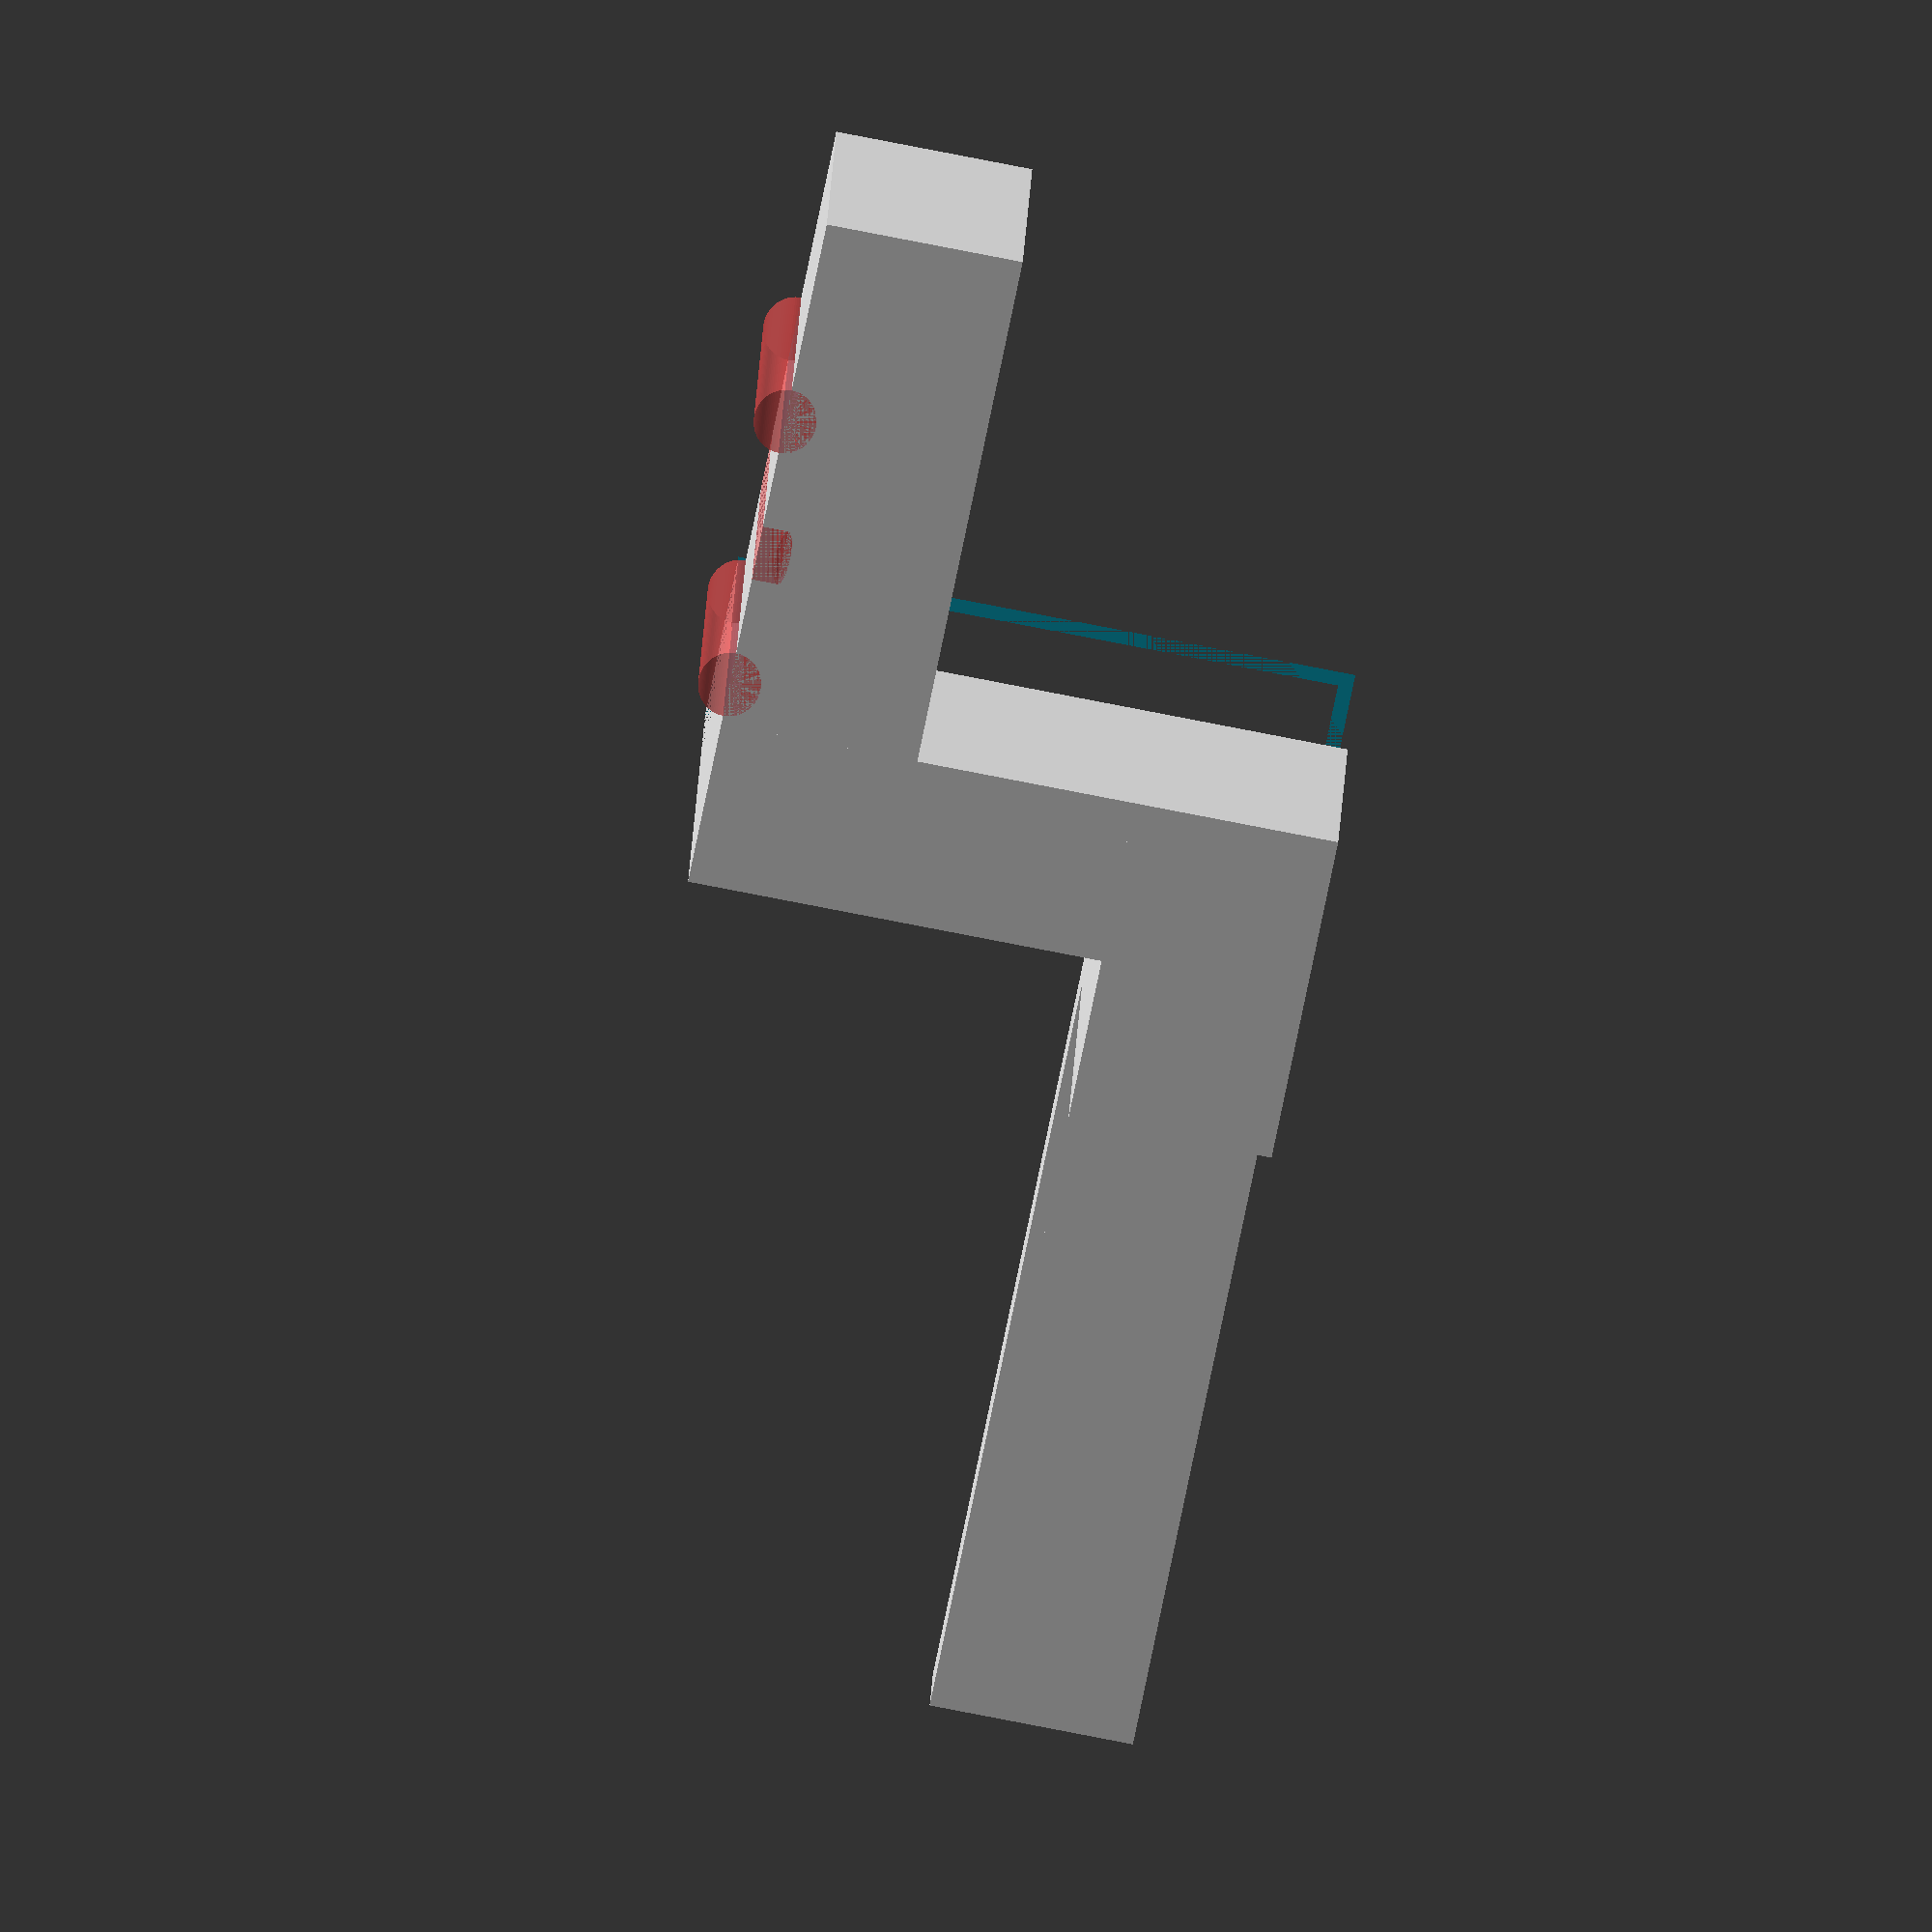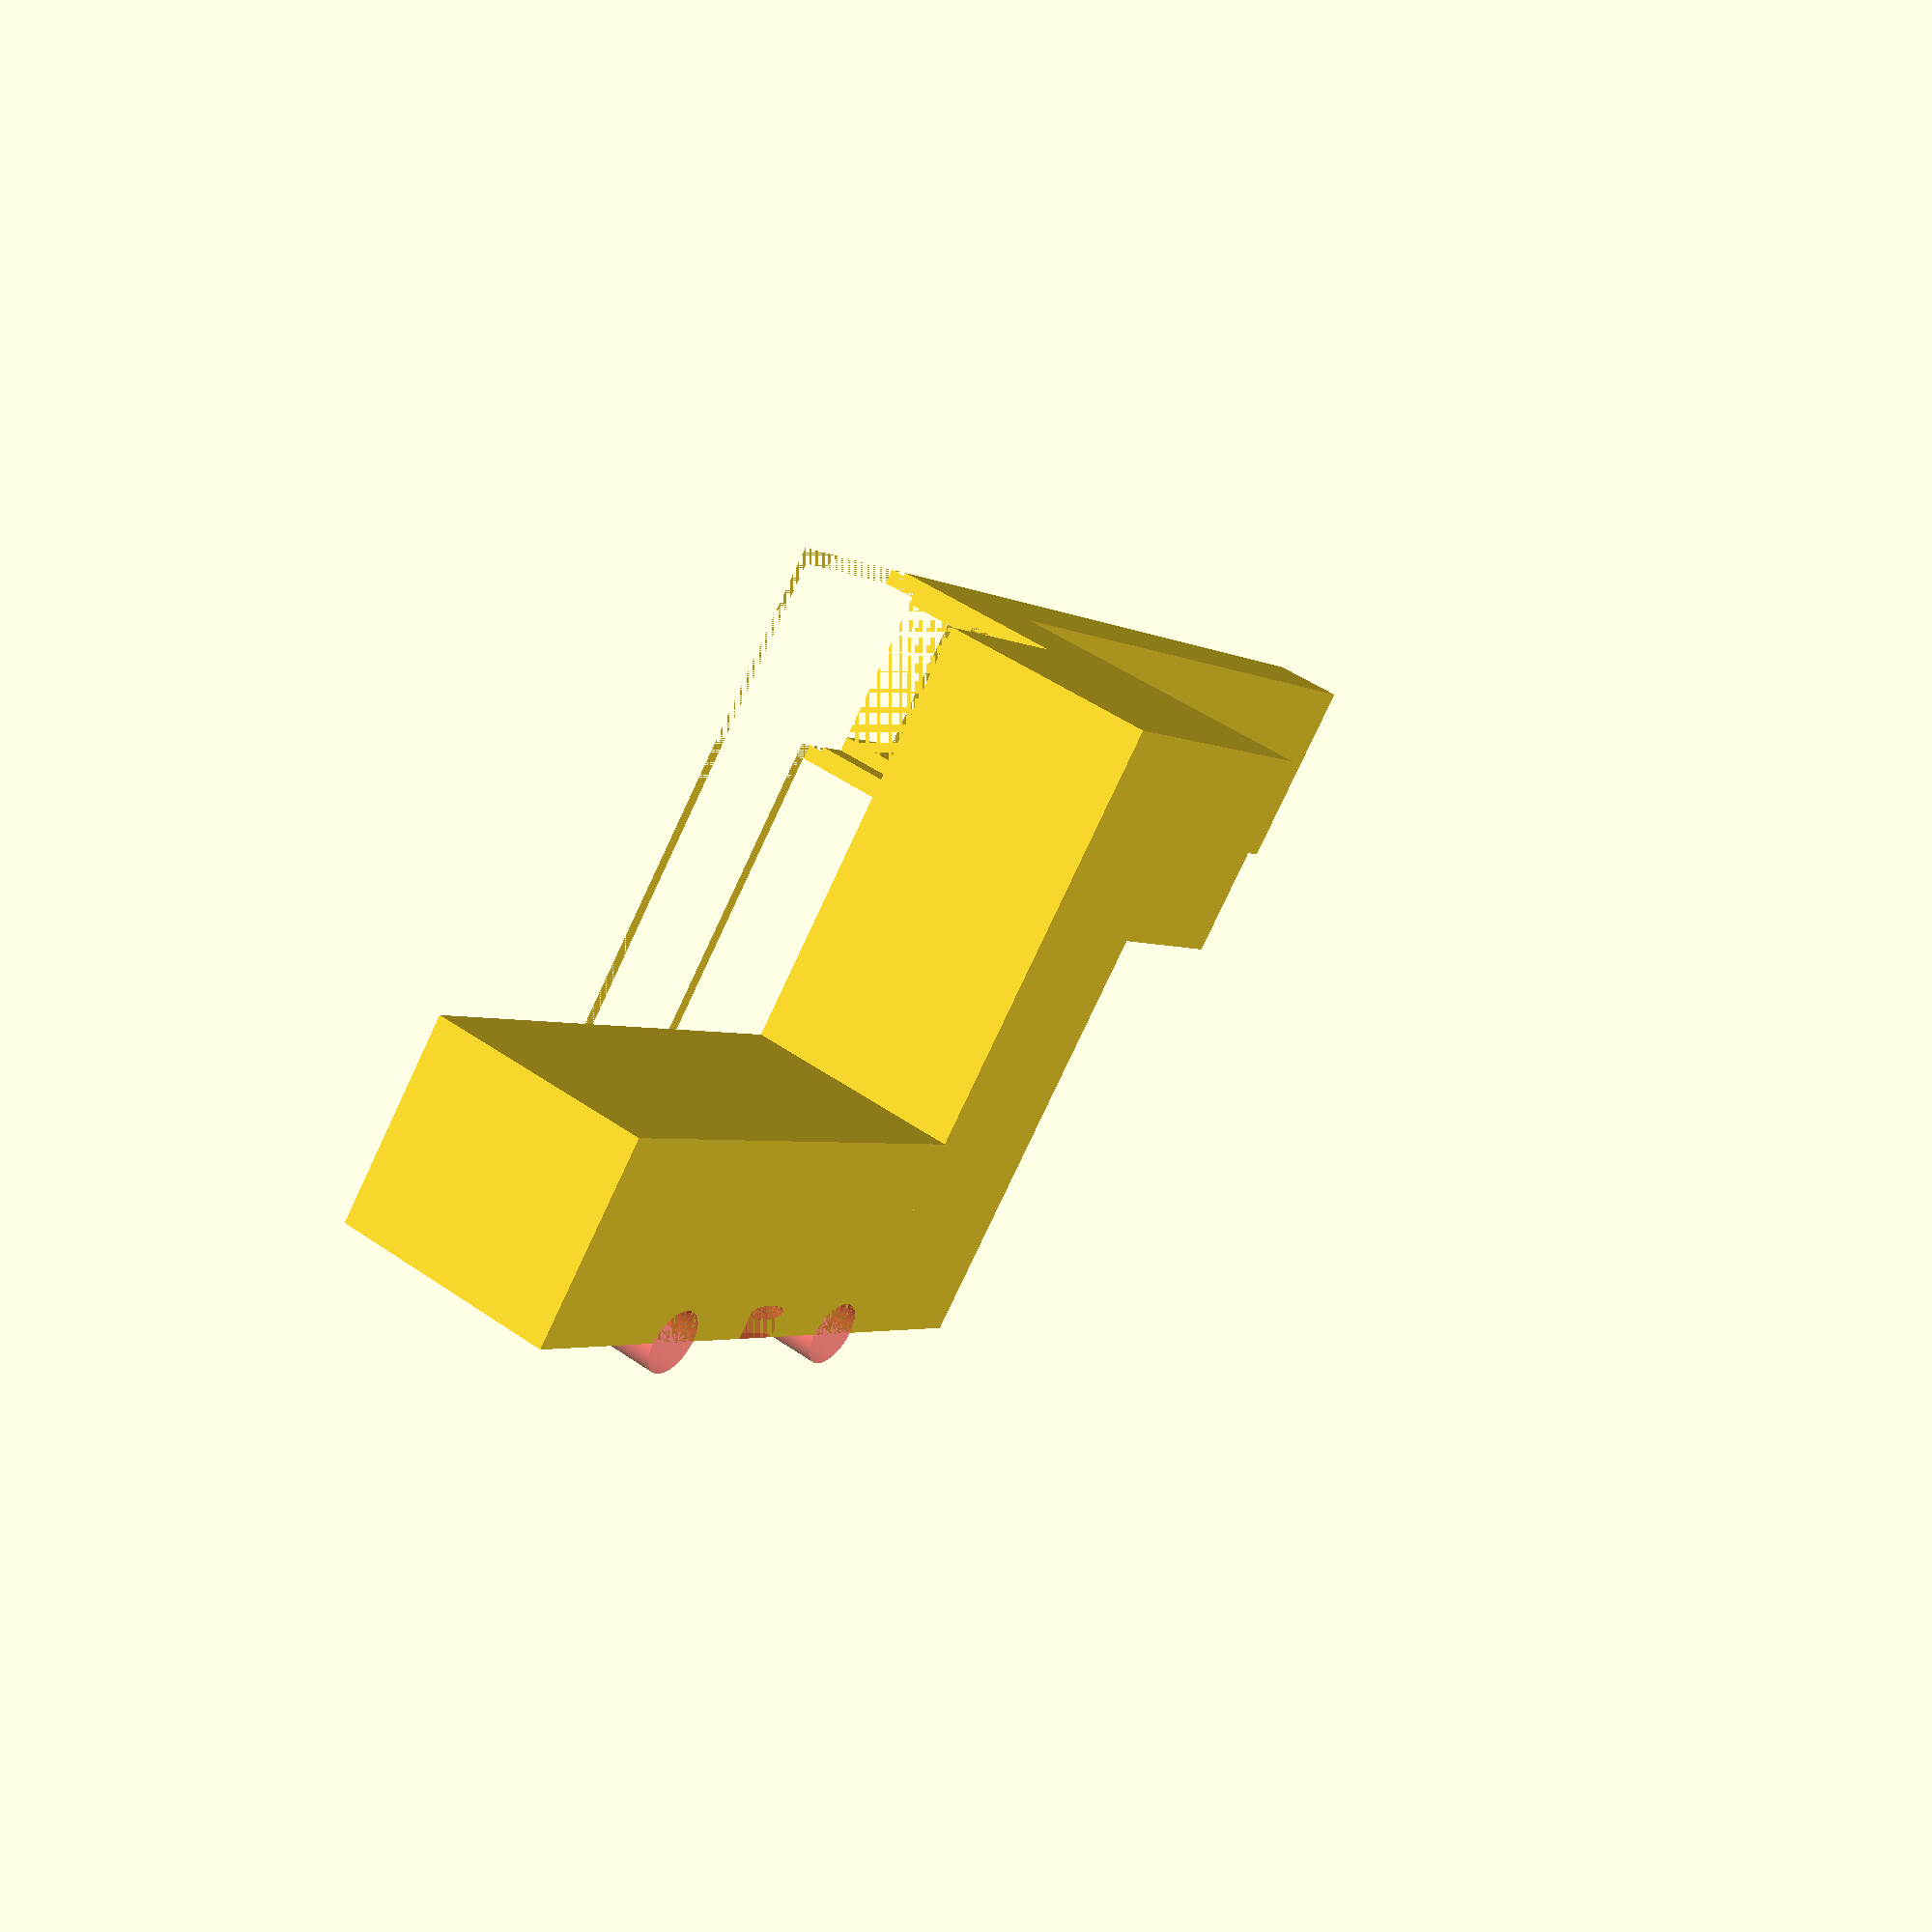
<openscad>
//
// ktFloor1
//
//

gap1 = 0.001;
gap2 = 0.002;

th = 2;

L = 200;
LANW = 9.5;
LANH = LANW-0.5*2;
ACW = 8;
ACH = 4.5;
ACR = 2;

W = 100;
H = 6;
D = 15;

wall();
mole();


module main()
{
difference()
{
    union()
    {
        translate([0, -W/2, 0]) cube([L, W, H]);
    }
    translate([-gap1, -W/2, 0]) rotate([11, 0, 0]) cube([L+gap2, W, H*3]);
    translate([L+gap1,  W/2, 0]) rotate([11, 0, 180]) cube([L+gap2, W, H*3]);
    
    
    
    //AC
    translate([0, -ACW/2, 0]) {
    #translate([0, ACW/2, ACH-ACR/2]) resize(newsize=[L, ACW, ACR]) rotate([0, 90, 0]) cylinder(h=1, r=1, $fn=100);
    #translate([0, 0, 0]) cube([L, ACW, ACH-ACR/2]);
    }
    //LAN1
    translate([0, -LANW/2+40/2, 0]) {
    #translate([0, LANW/2, 0]) resize(newsize=[L, LANW, LANH]) rotate([0, 90, 0]) cylinder(h=1, r=1, $fn=100);
    }
    //LAN2
    translate([0, -LANW/2-40/2, 0]) {
    #translate([0, LANW/2, 0]) resize(newsize=[L, LANW, LANH]) rotate([0, 90, 0]) cylinder(h=1, r=1, $fn=100);
    }
}
}



module wall()
{
LL = 30;
difference()
{
    union()
    {
        translate([0, -W/2, 0]) cube([LL, W, 57-30]);
        translate([0, -W/2, 0]) cube([LL+24, 20+th*2, 57]);
        translate([0, -W/2-20-4, 57]) cube([LL+24, 40+th*2+4, 20+th*2+th*2]);
    }
    translate([LL, -100.4/2, 0]) cube([24, 100.4, 100]);
    translate([LL, -4-100.4/2, 0]) cube([24, 4, 100]);

    translate([th, -W/2+th, th]) cube([LL+gap2, W-th*2, 57-th*2-30]);
    translate([th, -W/2+th, th]) cube([LL+24, 20, 57]);
    translate([th, -W/2-20+th-4, 57+th]) cube([LL+24, 40+4, 20+th*2]);
    translate([LL+24-10, -W/2-20+th-th-4, 57+th]) cube([10, 40, 20+th*2]);
    
    
    
    
    //AC
    translate([0, -ACW/2, 0]) {
    #translate([0, ACW/2, ACH-ACR/2]) resize(newsize=[LL, ACW, ACR]) rotate([0, 90, 0]) cylinder(h=1, r=1, $fn=100);
    #translate([0, 0, 0]) cube([LL, ACW, ACH-ACR/2]);
    }
    //LAN1
    translate([0, -LANW/2+40/2, 0]) {
    #translate([0, LANW/2, 0]) resize(newsize=[LL, LANW, LANH]) rotate([0, 90, 0]) cylinder(h=1, r=1, $fn=100);
    }
    //LAN2
    translate([0, -LANW/2-40/2, 0]) {
    #translate([0, LANW/2, 0]) resize(newsize=[LL, LANW, LANH]) rotate([0, 90, 0]) cylinder(h=1, r=1, $fn=100);
    }
}
}


module mole()
{
LL = 30;
difference()
{
    union()
    {
        translate([LL+24-10, -W/2-20+th-th-4-110, 57+th]) cube([10, 110+15, 20+th*2]);
        translate([LL+24-10, -W/2-20+th-th-4-110, 57+th-th]) cube([10, 110, 20+th*2+th*2]);
    }
    translate([LL+24-10+th, -W/2-20+th-th-4-110, 57+th+th]) cube([10, 110+15, 20+th*2-th*2]);
    translate([LL+24-10, -W/2-20+th-th-4+th, 57+th+th]) cube([10, 15-th, 20+th*2-th*2]);


}
}




</openscad>
<views>
elev=257.9 azim=77.1 roll=281.1 proj=o view=solid
elev=79.2 azim=209.5 roll=334.9 proj=p view=wireframe
</views>
